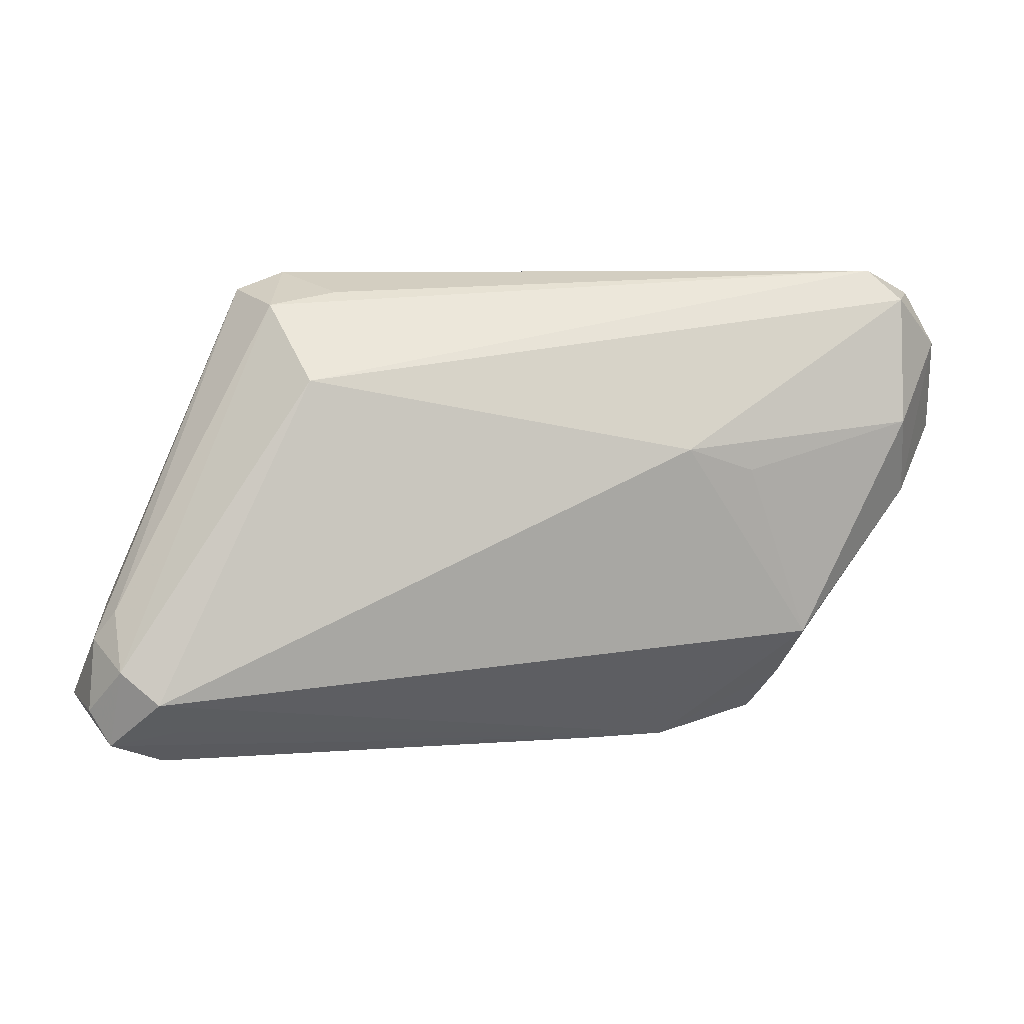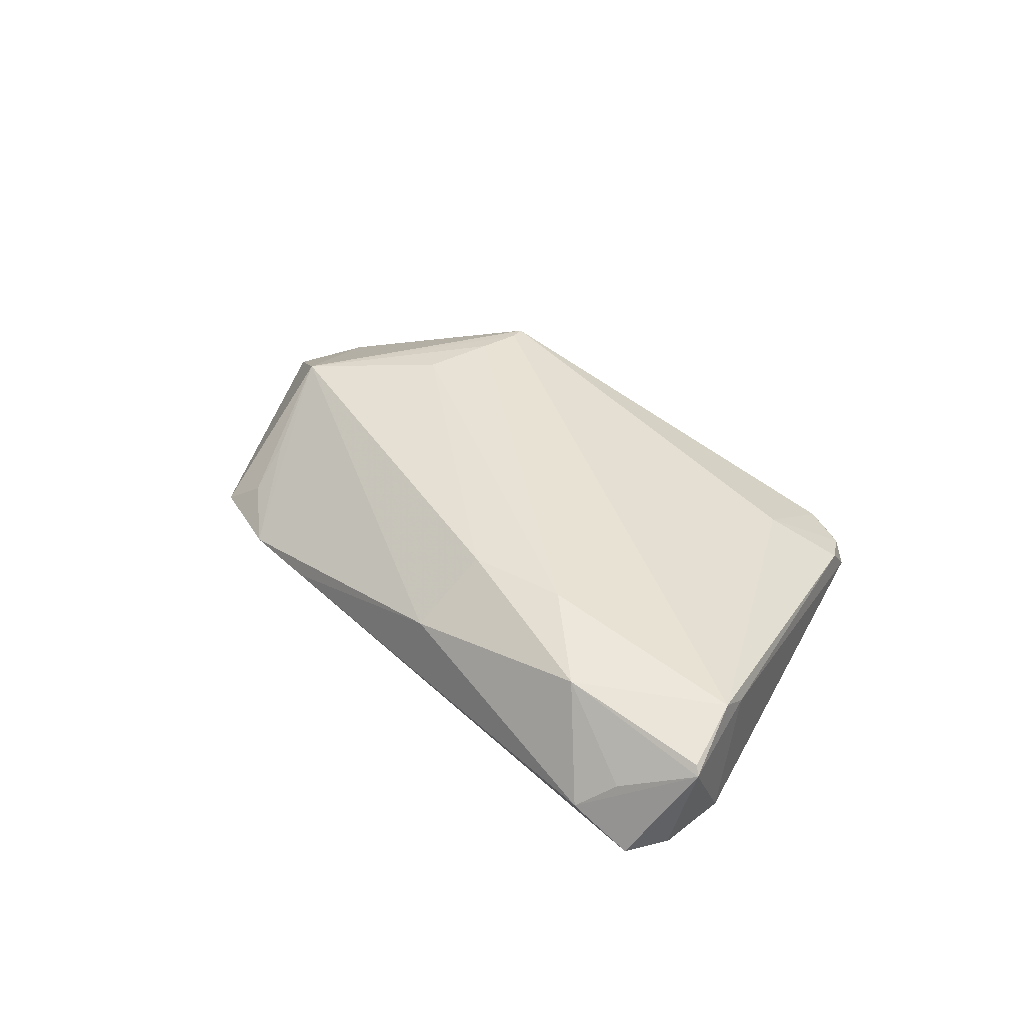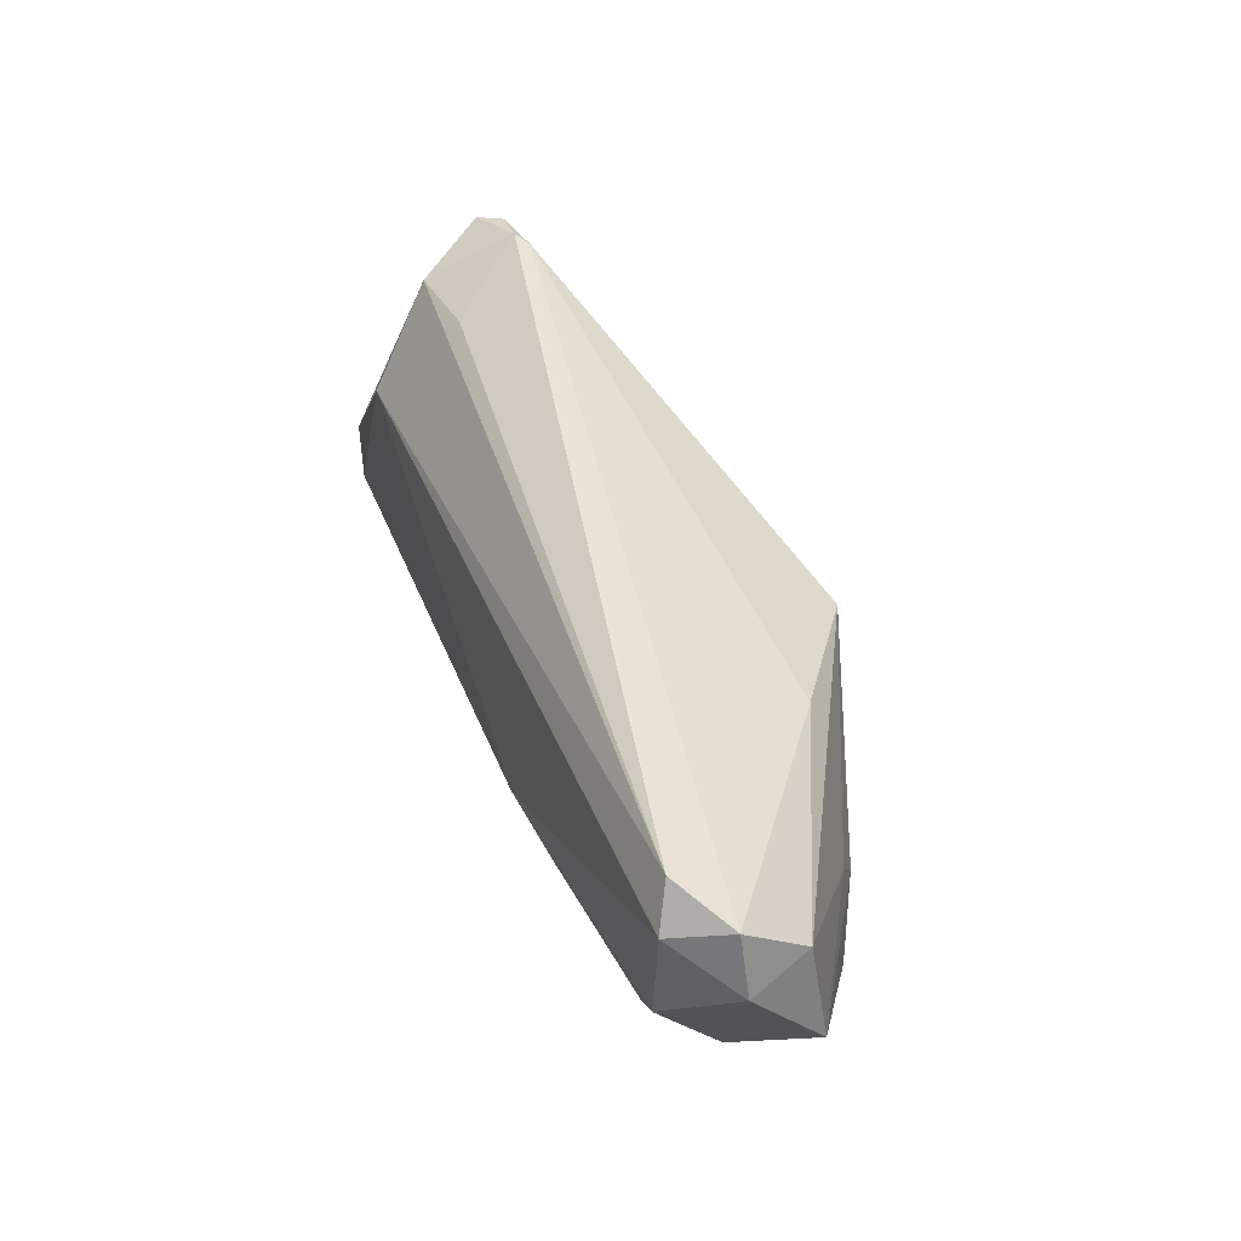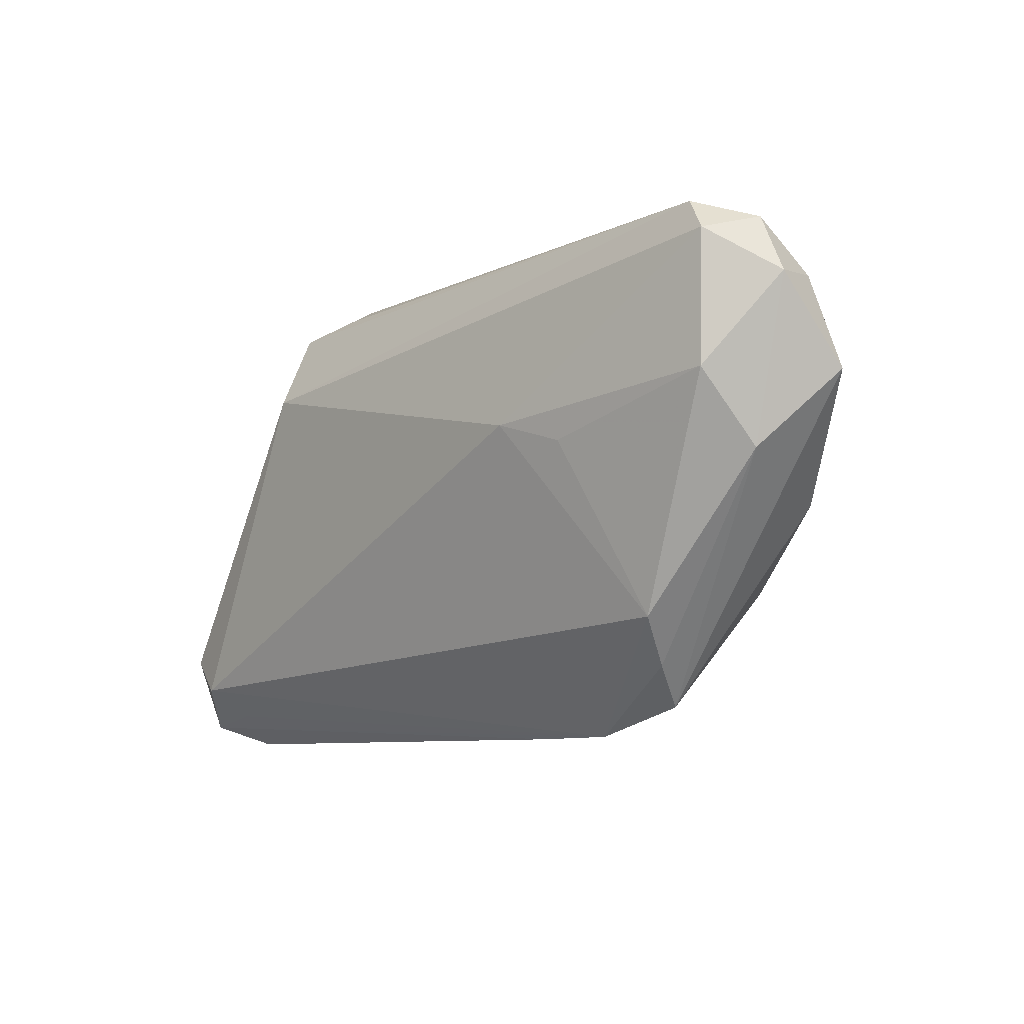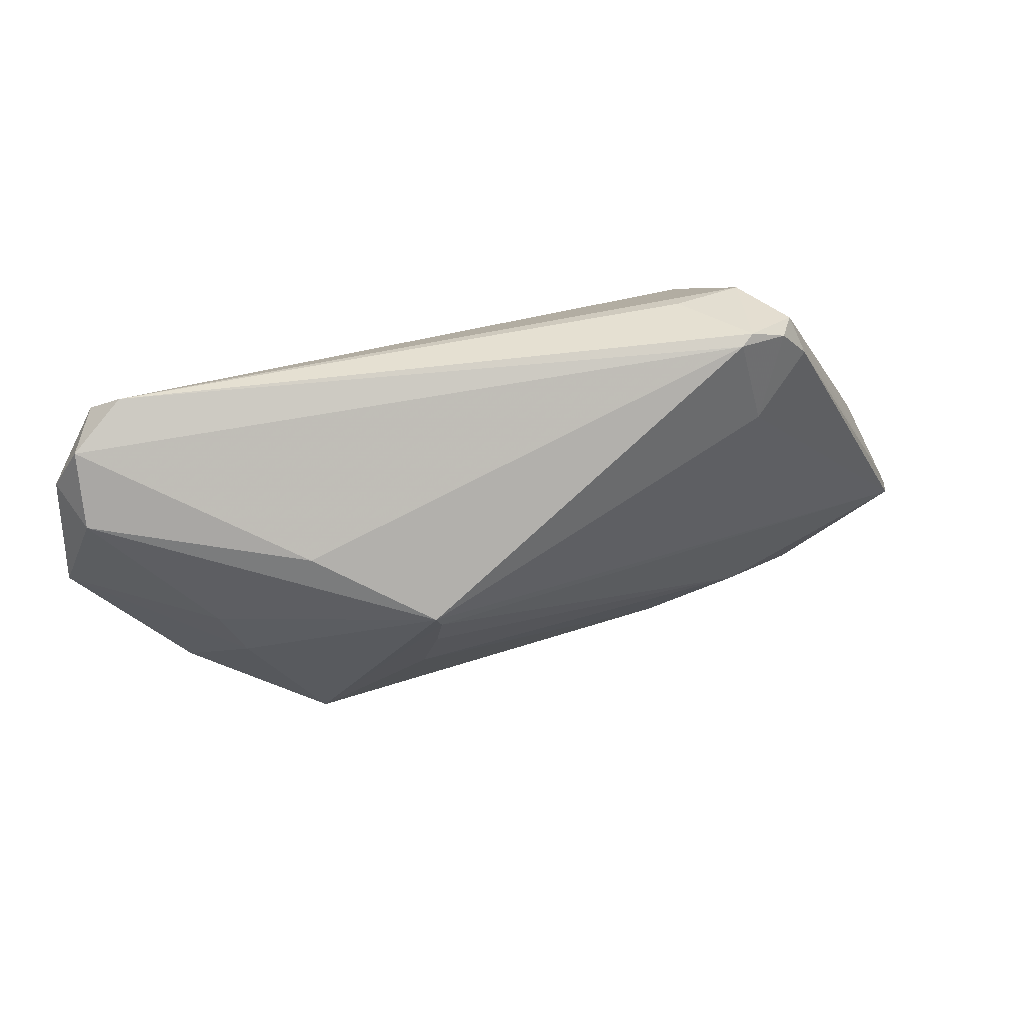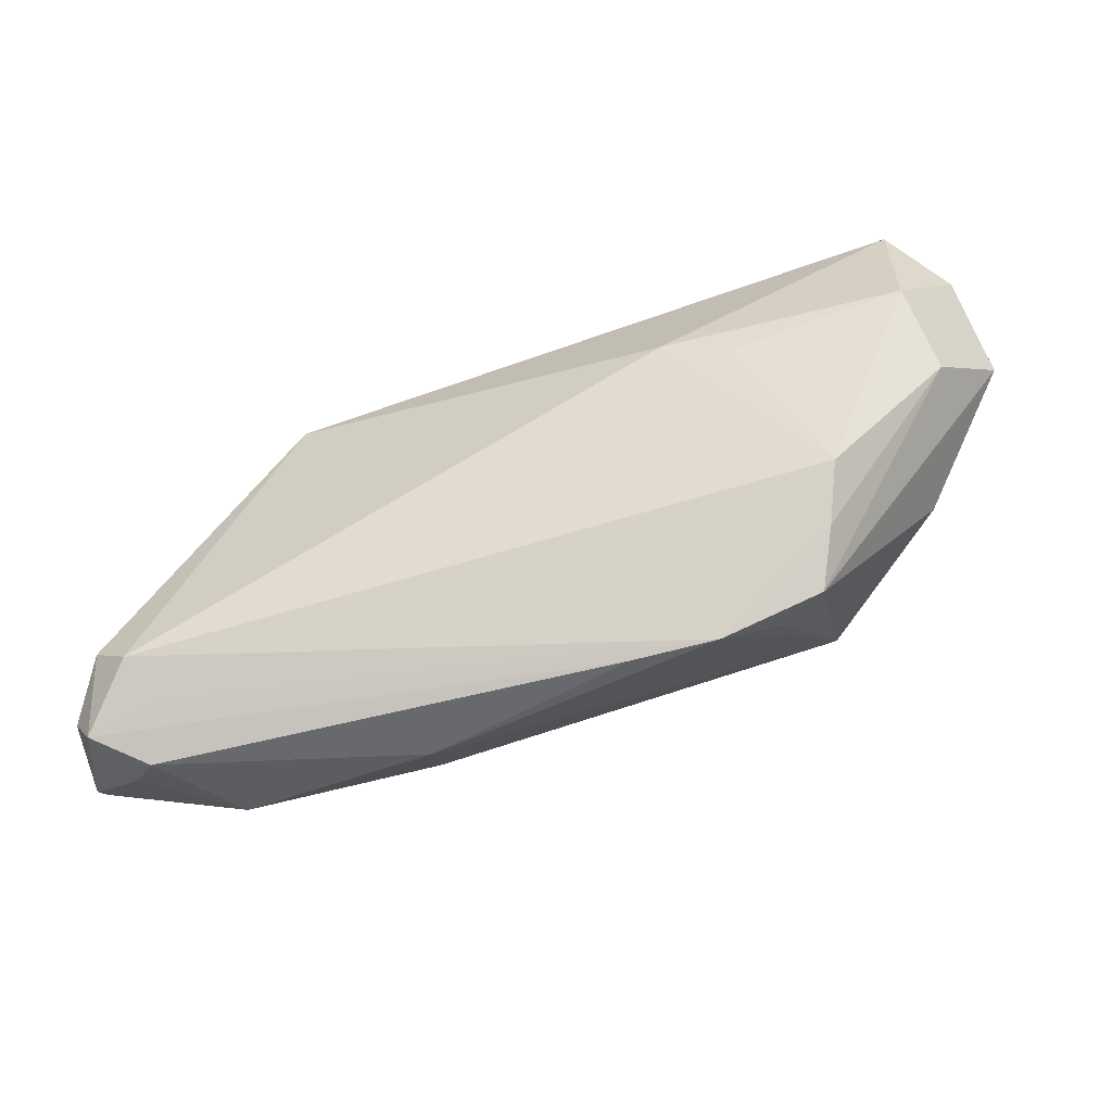
<metadata>
{"format":"obj","ext":"obj","renderer":"f3d","projection":"perspective","resolution":1024,"background":"white","views":[{"elev":-0.1,"azim":173.6,"up":"+Y"},{"elev":29.5,"azim":47.6,"up":"+Z"},{"elev":57.7,"azim":-109.0,"up":"+Y"},{"elev":-5.5,"azim":-129.6,"up":"+Y"},{"elev":64.3,"azim":-14.3,"up":"+Y"},{"elev":-57.2,"azim":-159.4,"up":"+Y"}]}
</metadata>
<code>
v -0.01332 0.01254 0.01827
v -0.03603 -0.01505 -0.01011
v -0.01572 -0.0004405 0.01701
v -0.01397 0.007592 0.01795
v 0.01531 -0.02919 0.001853
v -0.01981 0.007563 -0.01829
v -0.05052 0.0284 -0.006471
v 0.04198 -0.02659 -0.0137
v 0.05227 -0.0154 -0.01164
v -0.05402 0.02187 -0.006654
v -0.02543 -0.02426 0.002395
v -0.02675 0.02044 0.00987
v 0.04798 -0.0277 -0.005153
v -0.03093 -0.02521 -0.0008952
v -0.03682 0.002926 0.01149
v -0.0279 0.005174 -0.01634
v 0.03372 0.02853 -0.001263
v 0.04959 -0.012 -0.0134
v 0.03891 -0.02634 0.003955
v 0.0353 0.02807 -0.003783
v 0.05184 -0.01142 0.001025
v -0.009489 -0.02918 -0.00235
v 0.05568 -0.02272 -0.002011
v 0.01738 -0.02174 0.008983
v 0.05503 -0.0223 -0.0009611
v 0.0263 0.01563 -0.01829
v -0.04984 0.002947 -0.006849
v 0.04862 -0.01913 -0.01733
v 0.04418 -0.03062 -0.008561
v -0.01391 0.01437 0.01829
v 0.02997 0.01938 0.003981
v -0.05568 0.01165 0.0007407
v 0.02963 0.03062 -0.00132
v 0.0281 0.03024 -0.0001081
v -0.04408 -0.002087 0.008219
v 0.0292 -0.01926 0.008256
v -0.02567 -0.01978 0.007239
v -0.01923 -0.02876 -0.001359
v -0.03923 0.008832 0.009268
v 0.05277 -0.02403 -0.01215
v 0.05295 -0.01516 0.002666
v -0.03365 -0.02046 -0.005655
v -0.04419 0.03062 -0.01105
v 0.03111 0.02539 -0.01095
v 0.02309 0.02725 -0.00939
v -0.04807 0.01141 -0.01347
v 0.03665 0.0245 -0.0006618
v 0.05015 -0.02826 -0.01294
v 0.04402 -0.02301 -0.01829
v -0.02902 -0.01138 0.01561
v -0.0513 0.0226 0.0002915
v -0.04794 0.02676 -0.01302
f 30 41 31
f 23 41 25
f 51 7 10
f 51 12 7
f 30 12 51
f 21 9 20
f 21 41 23
f 23 9 21
f 40 9 23
f 38 2 49
f 30 31 34
f 34 12 30
f 7 12 34
f 13 29 23
f 7 34 43
f 49 26 28
f 9 40 28
f 49 2 6
f 6 26 49
f 32 51 10
f 10 27 32
f 14 35 32
f 32 27 14
f 49 28 48
f 48 28 40
f 23 29 48
f 48 40 23
f 42 38 14
f 2 38 42
f 14 27 42
f 42 27 2
f 47 31 41
f 47 21 20
f 41 21 47
f 19 36 24
f 24 5 19
f 19 25 41
f 41 36 19
f 23 25 19
f 19 13 23
f 29 13 19
f 19 5 29
f 26 43 44
f 44 28 26
f 52 43 26
f 26 6 52
f 10 7 52
f 7 43 52
f 30 51 39
f 51 32 39
f 8 38 49
f 49 48 8
f 8 48 38
f 22 48 29
f 38 48 22
f 29 5 22
f 22 5 38
f 17 34 31
f 31 47 17
f 17 47 20
f 1 4 36
f 1 41 30
f 1 36 41
f 30 39 15
f 15 32 35
f 15 39 32
f 50 35 14
f 50 5 24
f 38 5 50
f 50 15 35
f 30 15 50
f 50 1 30
f 4 1 50
f 45 44 43
f 20 9 18
f 18 44 20
f 9 28 18
f 28 44 18
f 46 52 6
f 2 27 46
f 46 27 10
f 10 52 46
f 3 50 24
f 4 50 3
f 24 36 3
f 36 4 3
f 14 38 11
f 11 50 14
f 33 43 34
f 33 45 43
f 33 17 20
f 34 17 33
f 20 44 33
f 44 45 33
f 16 6 2
f 2 46 16
f 16 46 6
f 38 50 37
f 37 11 38
f 50 11 37

</code>
